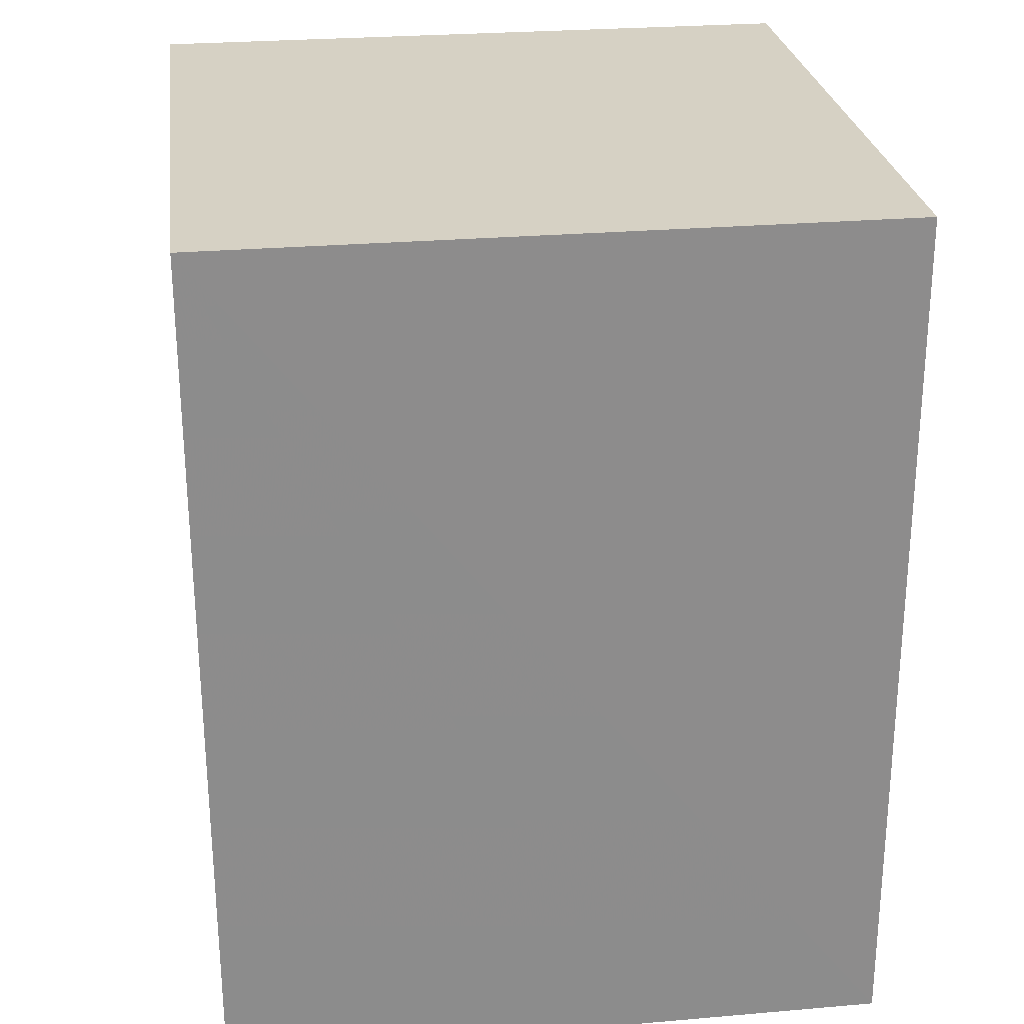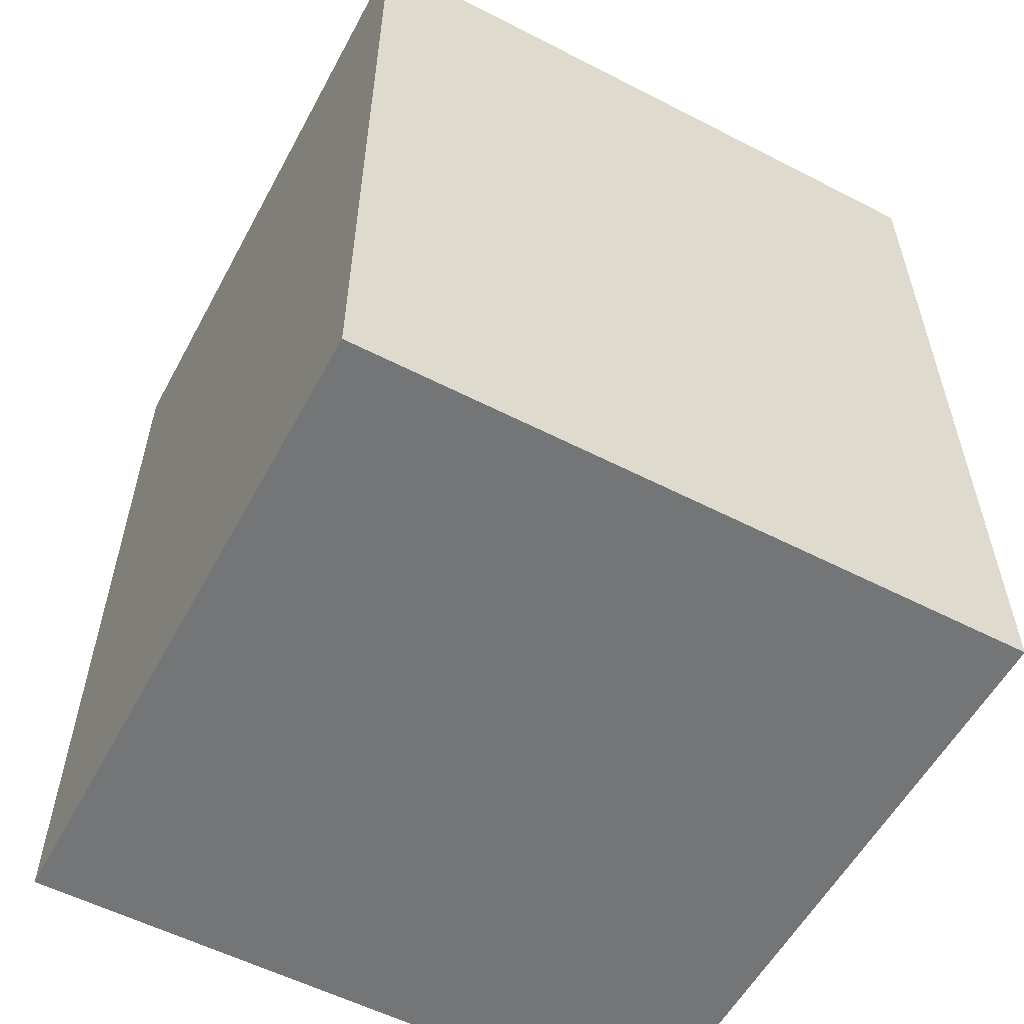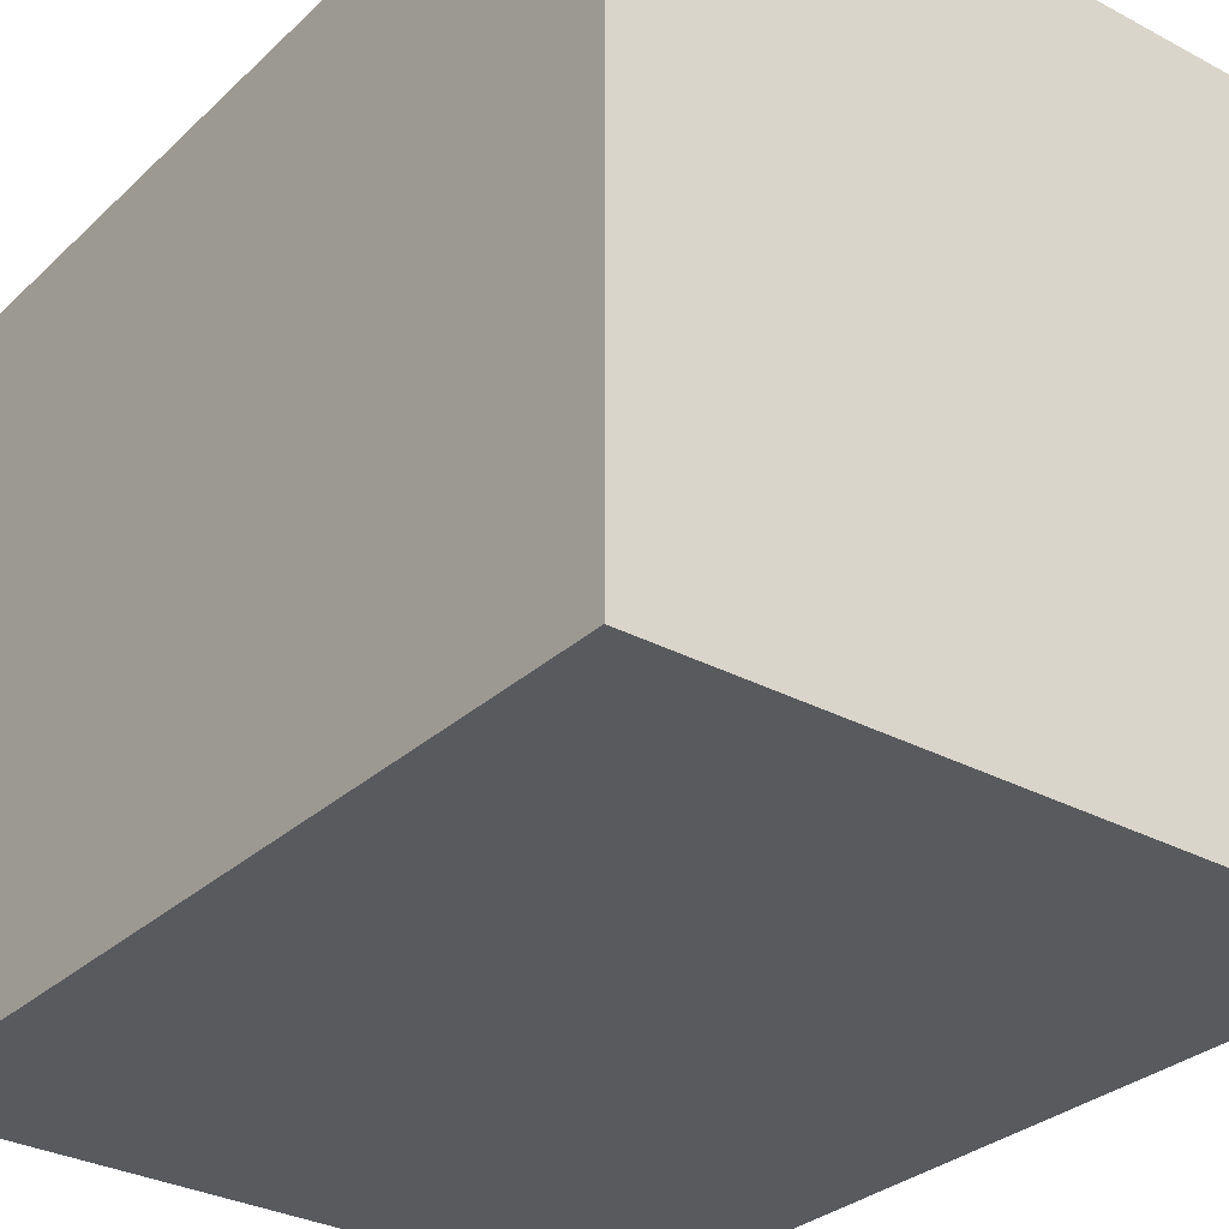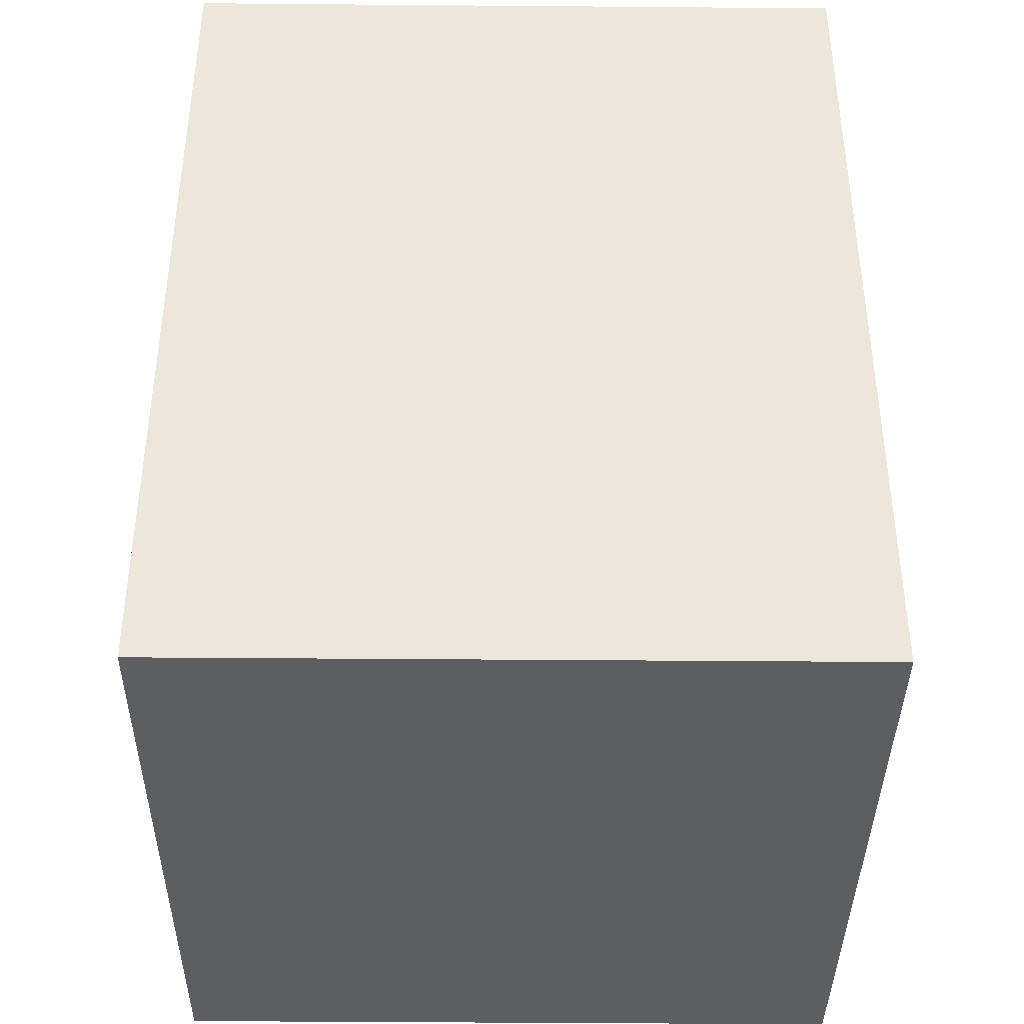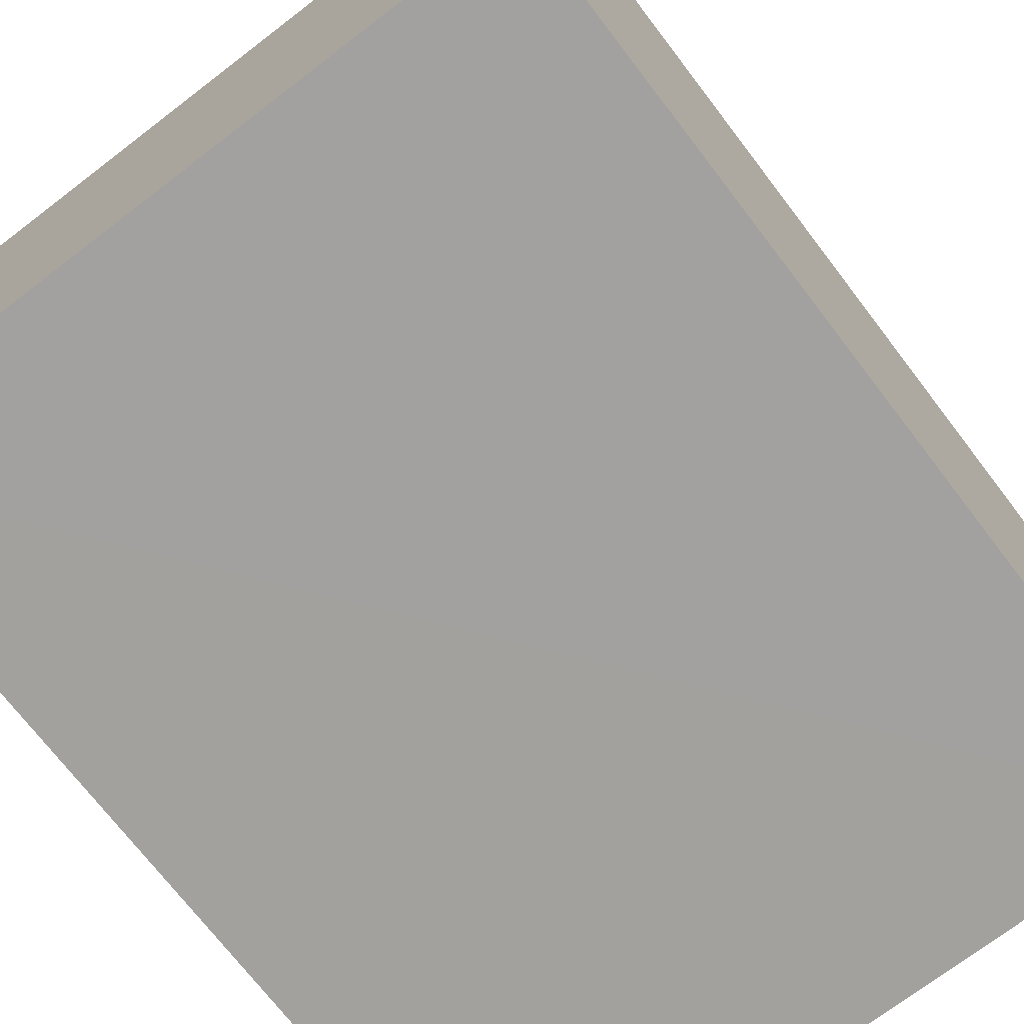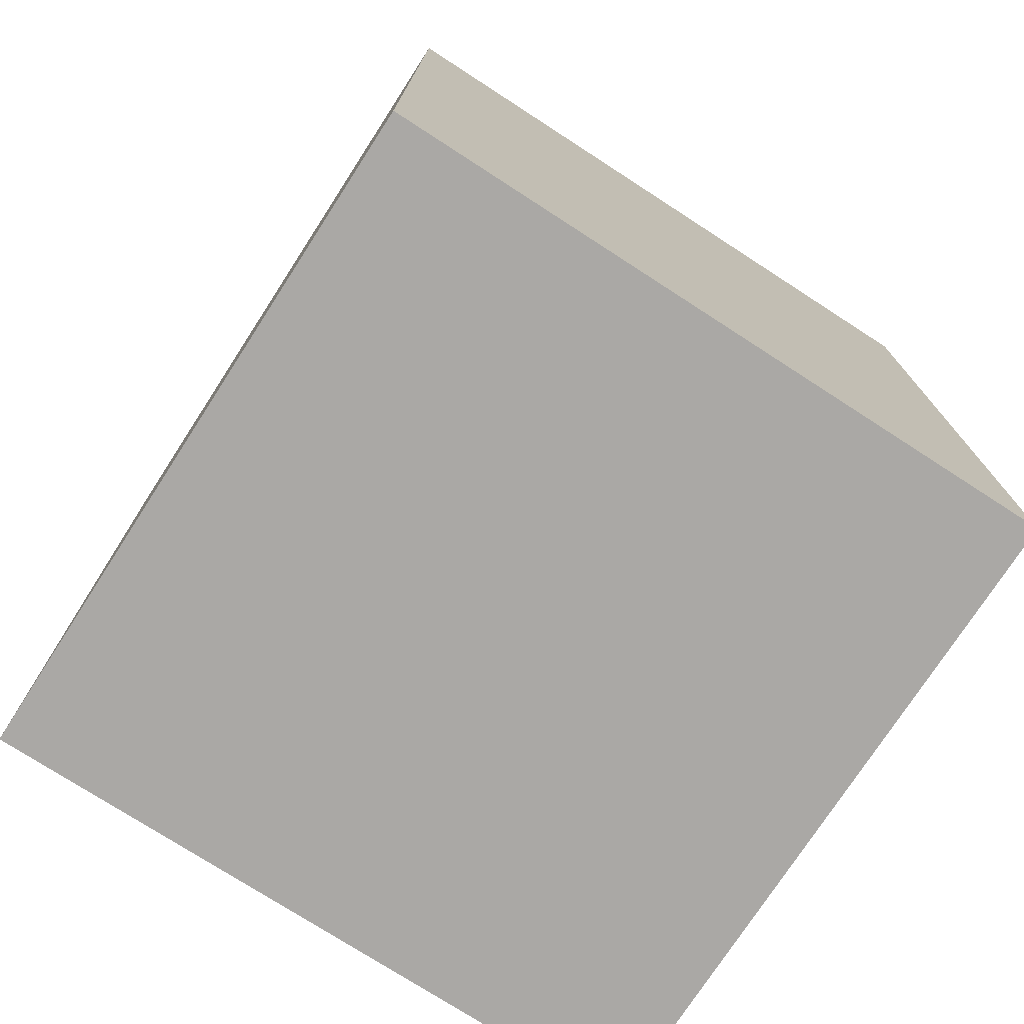
<metadata>
{"format":"obj","ext":"obj","renderer":"f3d","projection":"perspective","resolution":1024,"background":"white","views":[{"elev":26.8,"azim":-7.6,"up":"+Z"},{"elev":-56.5,"azim":151.8,"up":"+Z"},{"elev":-31.0,"azim":142.7,"up":"+Y"},{"elev":-39.0,"azim":179.4,"up":"+Z"},{"elev":-72.7,"azim":-142.6,"up":"+Y"},{"elev":-75.2,"azim":147.1,"up":"+Z"}]}
</metadata>
<code>
v 0.0292 0.003542 0.1092
v 0.0292 -0.02475 0.1092
v 0.0292 0.003542 0.07213
v 0.0003489 0.003542 0.07213
v 0.0003468 -0.02483 0.1092
v 0.0003489 0.003542 0.1092
v 0.0292 -0.02522 0.07212
v 0.0003488 -0.02525 0.07212
f 1 2 3
f 1 3 4
f 5 2 1
f 6 5 1
f 6 1 4
f 6 4 5
f 7 3 2
f 7 2 5
f 7 4 3
f 8 7 5
f 8 5 4
f 8 4 7

</code>
